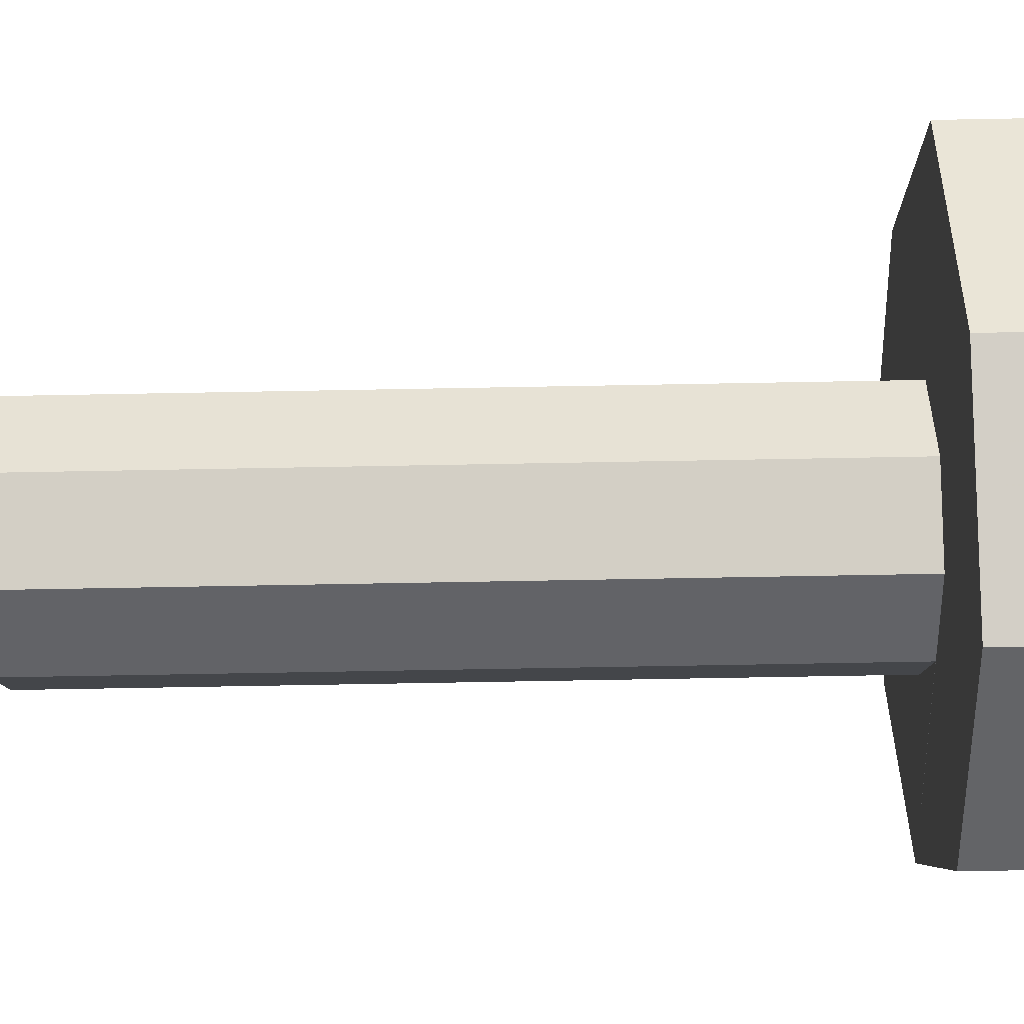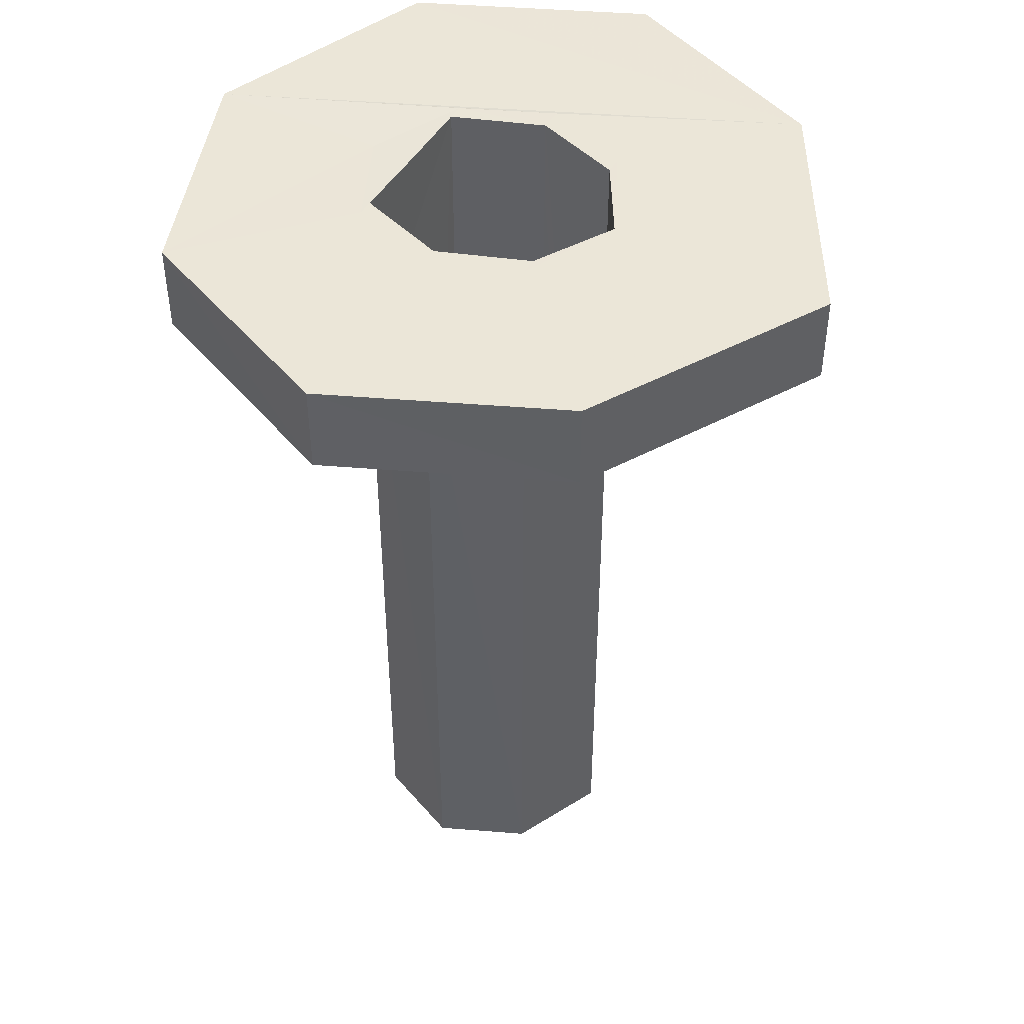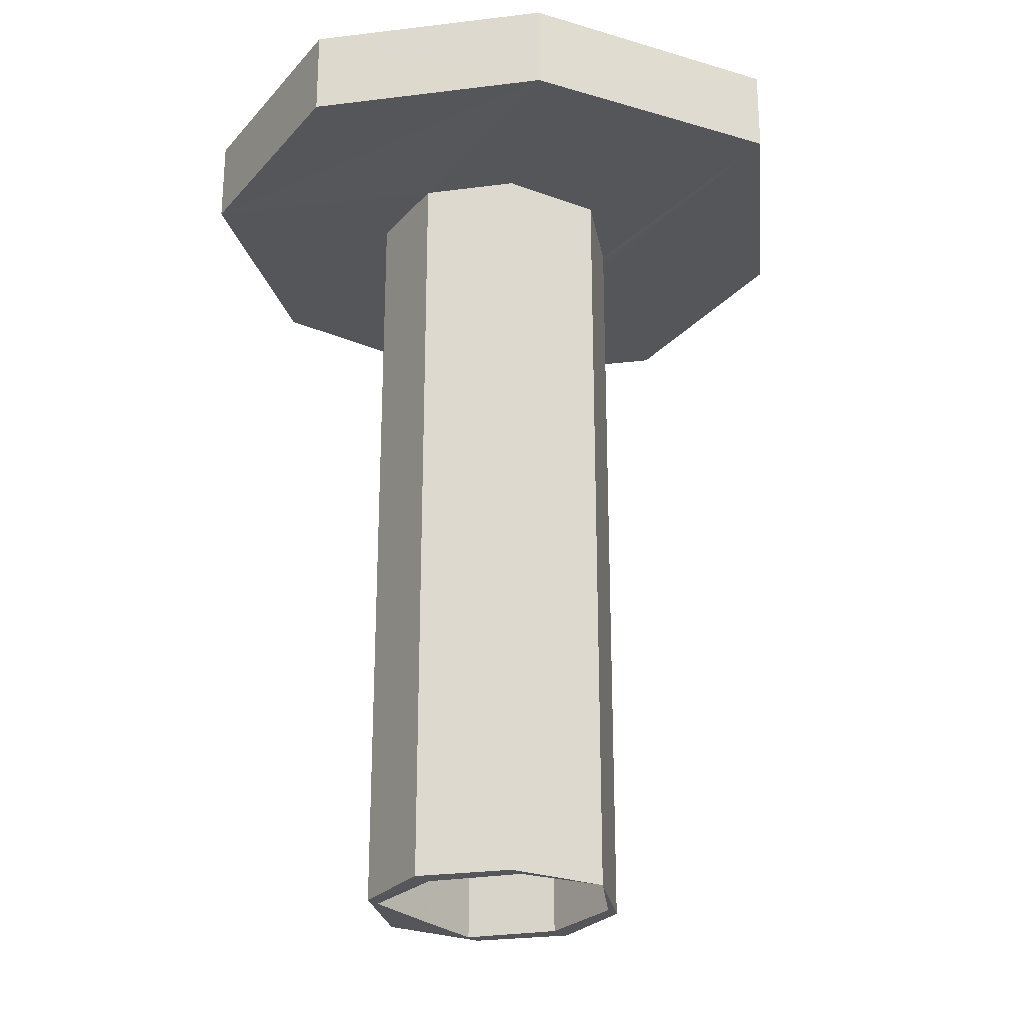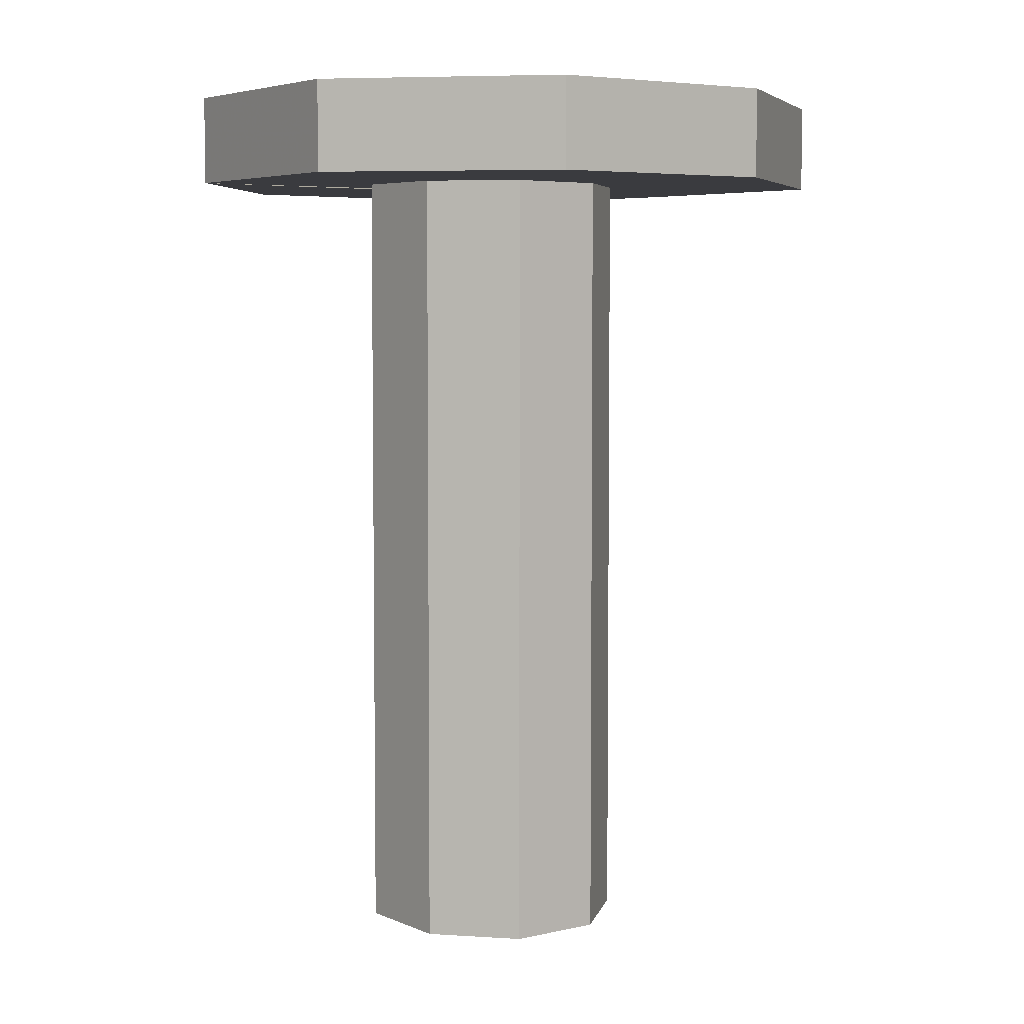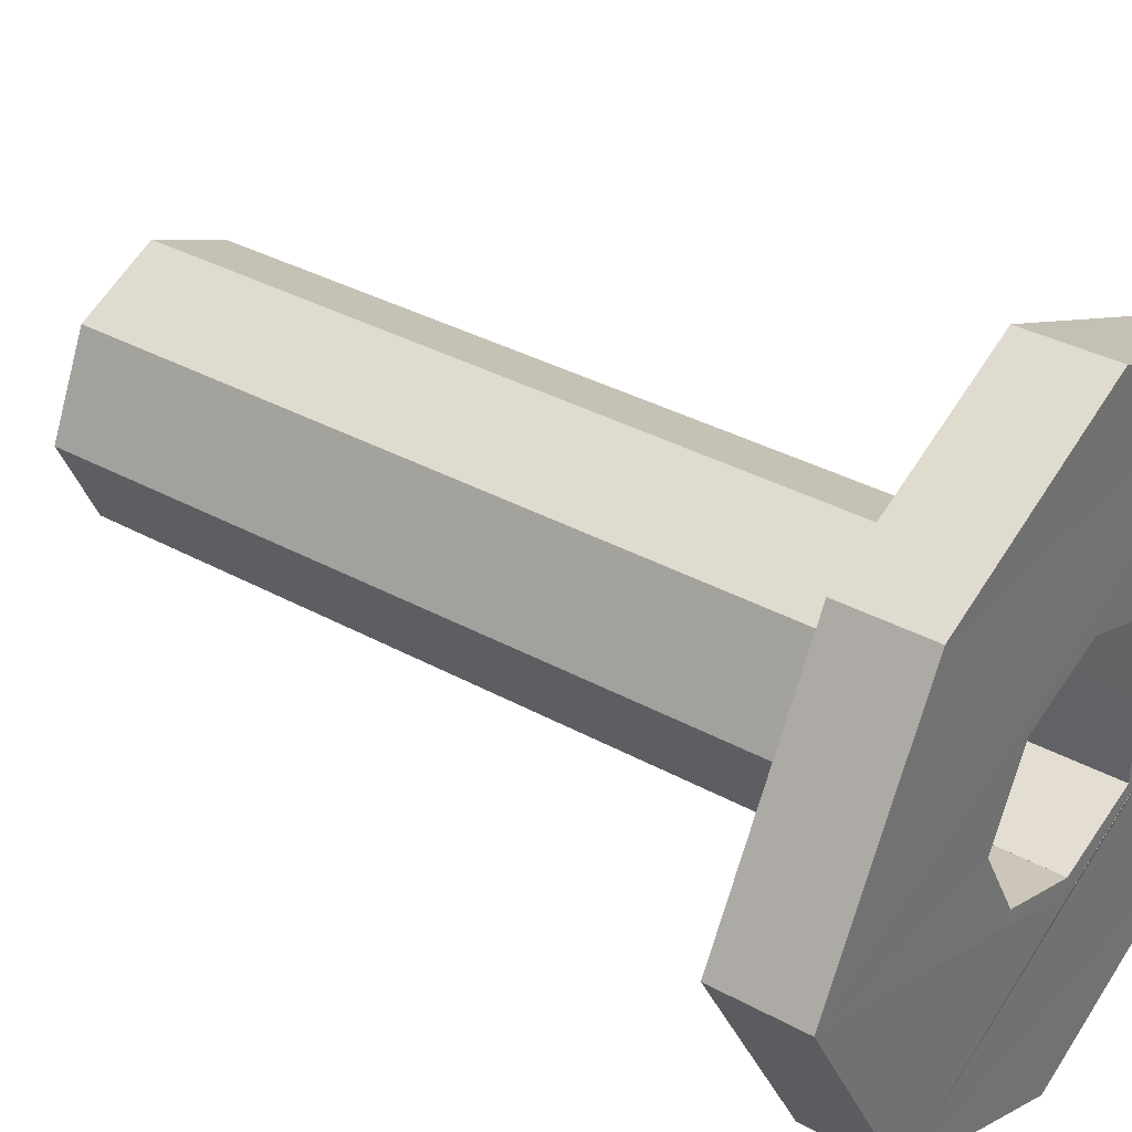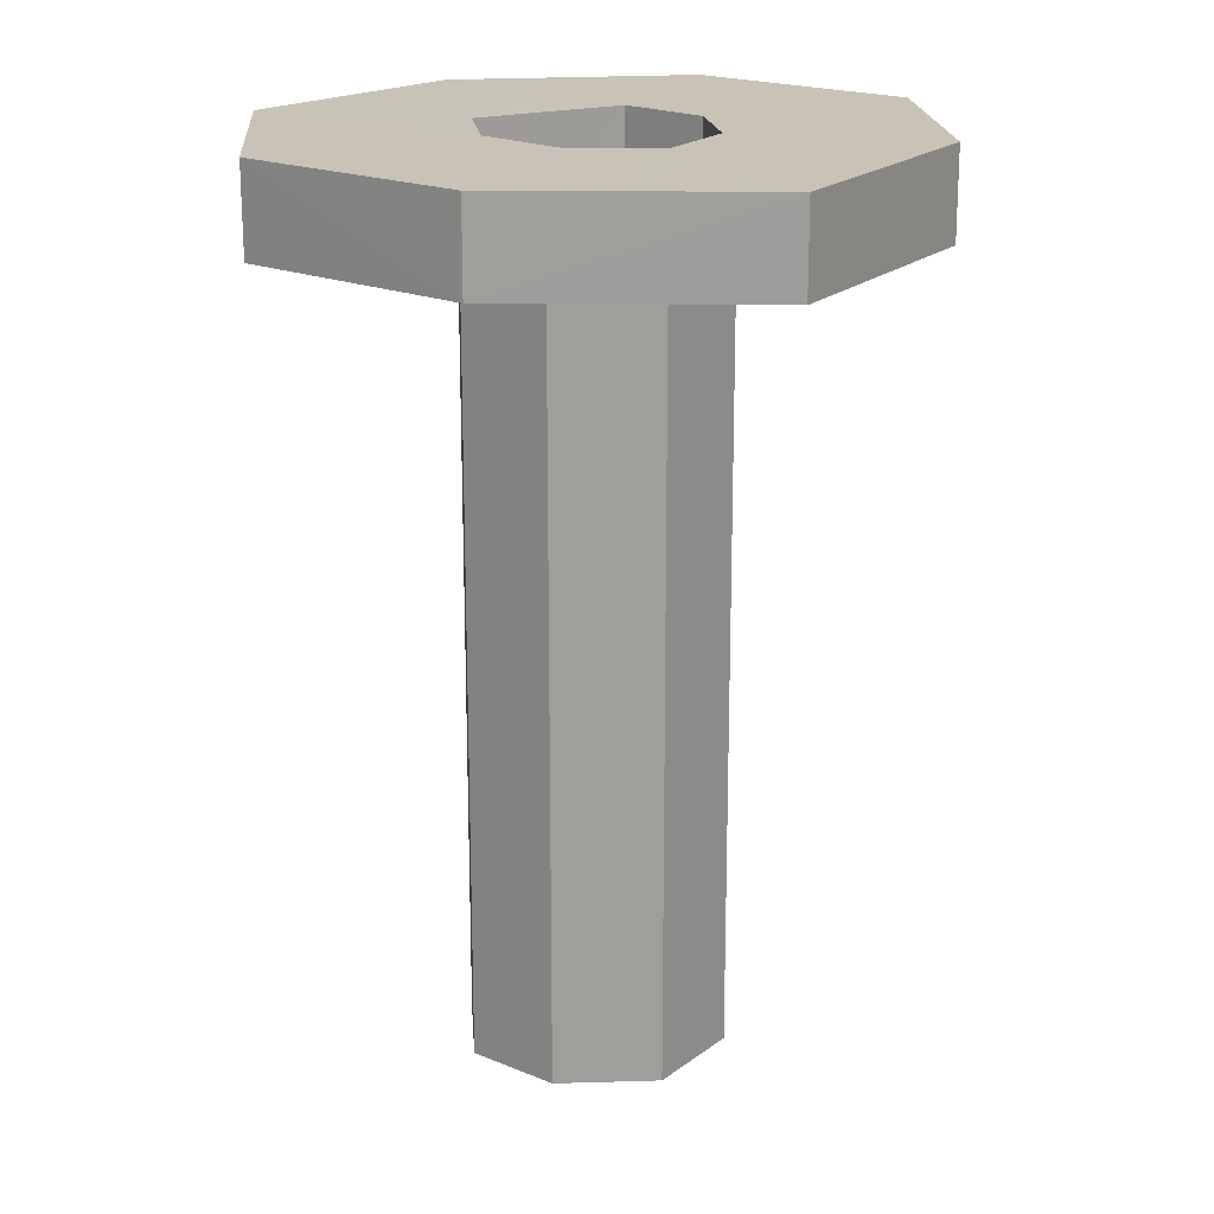
<metadata>
{"format":"obj","ext":"obj","renderer":"f3d","projection":"perspective","resolution":1024,"background":"white","views":[{"elev":-74.9,"azim":91.0,"up":"+Z"},{"elev":46.3,"azim":28.9,"up":"+Y"},{"elev":-25.9,"azim":35.0,"up":"+Y"},{"elev":5.3,"azim":-12.6,"up":"+Y"},{"elev":35.0,"azim":126.3,"up":"+Z"},{"elev":19.5,"azim":61.8,"up":"+Y"}]}
</metadata>
<code>
o 12581
v 2251 1879 8.072
v 2251 1879 8.072
v 2251 1879 8.05
v 2251 1879 8.05
v 2251 1879 8.072
v 2251 1879 8.072
v 2251 1879 8.05
v 2251 1879 8.072
v 2251 1879 8.125
v 2251 1879 8.072
v 2251 1879 8.125
v 2251 1879 8.072
v 2251 1879 8.05
v 2251 1879 8.072
v 2251 1879 8.072
v 2251 1879 8.05
v 2251 1879 8.072
v 2251 1879 8.05
v 2251 1879 8.125
v 2251 1879 8.095
v 2251 1879 8.125
v 2251 1879 8.125
v 2251 1878 8.104
v 2251 1878 8.095
v 2251 1878 8.107
v 2251 1878 8.125
v 2251 1879 8.104
v 2251 1878 8.104
v 2251 1878 8.1
v 2251 1878 8.125
v 2251 1878 8.104
v 2251 1878 8.104
v 2251 1878 8.095
v 2251 1879 8.125
v 2251 1878 8.125
v 2251 1879 8.143
v 2251 1878 8.143
v 2251 1879 8.146
v 2251 1878 8.146
v 2251 1879 8.125
v 2251 1879 8.178
v 2251 1879 8.178
v 2251 1879 8.2
v 2251 1878 8.155
v 2251 1878 8.146
v 2251 1878 8.15
v 2251 1878 8.146
v 2251 1879 8.155
v 2251 1878 8.143
v 2251 1878 8.146
v 2251 1878 8.155
v 2251 1879 8.143
v 2251 1879 8.15
v 2251 1879 8.178
v 2251 1879 8.178
v 2251 1879 8.146
v 2251 1879 8.155
v 2251 1879 8.125
v 2251 1879 8.178
v 2251 1879 8.095
v 2251 1879 8.095
v 2251 1879 8.104
v 2251 1878 8.095
v 2251 1879 8.125
v 2251 1878 8.104
v 2251 1879 8.104
v 2251 1878 8.1
v 2251 1878 8.107
v 2251 1879 8.146
v 2251 1879 8.155
v 2251 1878 8.146
v 2251 1879 8.146
v 2251 1878 8.155
v 2251 1879 8.125
v 2251 1879 8.146
v 2251 1879 8.2
v 2251 1879 8.178
v 2251 1879 8.178
v 2251 1879 8.2
v 2251 1879 8.178
v 2251 1879 8.2
v 2251 1878 8.143
v 2251 1878 8.15
v 2251 1878 8.125
v 2251 1878 8.146
v 2251 1878 8.143
v 2251 1879 8.15
v 2251 1878 8.125
v 2251 1879 8.104
v 2251 1879 8.125
v 2251 1878 8.107
v 2251 1878 8.125
v 2251 1878 8.107
v 2251 1878 8.1
v 2251 1878 8.104
v 2251 1879 8.1
v 2251 1879 8.107
v 2251 1878 8.107
v 2251 1878 8.107
v 2251 1879 8.1
v 2251 1879 8.1
v 2251 1879 8.107
v 2251 1879 8.107
v 2251 1879 8.104
v 2251 1879 8.104
v 2251 1879 8.125
v 2251 1879 8.125
v 2251 1879 8.125
v 2251 1879 8.125
v 2251 1879 8.146
v 2251 1879 8.125
v 2251 1879 8.107
v 2251 1879 8.1
v 2251 1879 8.107
v 2251 1879 8.125
v 2251 1879 8.143
v 2251 1879 8.15
v 2251 1879 8.125
v 2251 1879 8.125
v 2251 1879 8.143
v 2251 1879 8.178
v 2251 1879 8.155
v 2251 1879 8.178
v 2251 1879 8.178
v 2251 1879 8.146
v 2251 1879 8.2
v 2251 1879 8.178
v 2251 1879 8.2
v 2251 1879 8.125
v 2251 1879 8.125
v 2251 1879 8.143
v 2251 1879 8.143
v 2251 1879 8.143
v 2251 1879 8.125
v 2251 1879 8.107
v 2251 1879 8.125
v 2251 1878 8.125
v 2251 1878 8.125
v 2251 1878 8.143
v 2251 1878 8.125
v 2251 1878 8.146
v 2251 1878 8.15
v 2251 1879 8.125
v 2251 1879 8.104
v 2251 1879 8.095
f 1 2 3
f 4 5 1
f 6 7 4
f 5 8 9
f 10 9 8
f 5 11 12
f 10 12 11
f 13 10 14
f 15 16 13
f 14 17 18
f 5 19 20
f 20 21 17
f 22 17 21
f 23 20 24
f 23 25 26
f 24 27 28
f 28 29 24
f 27 30 31
f 29 32 33
f 34 32 35
f 36 30 37
f 38 35 39
f 40 38 41
f 41 42 43
f 44 38 45
f 45 46 44
f 47 48 44
f 26 49 45
f 46 50 51
f 52 46 53
f 54 48 55
f 54 56 57
f 55 58 59
f 19 2 58
f 60 58 2
f 61 19 62
f 62 63 61
f 62 19 64
f 61 65 66
f 65 67 68
f 64 55 69
f 69 55 70
f 70 71 69
f 72 73 70
f 71 74 75
f 76 55 77
f 78 79 76
f 77 80 81
f 82 71 83
f 83 36 82
f 84 85 82
f 86 87 83
f 88 36 64
f 88 89 90
f 64 91 92
f 64 50 92
f 93 31 92
f 94 95 93
f 93 96 94
f 94 97 98
f 96 99 100
f 101 99 102
f 103 29 101
f 101 104 103
f 104 100 60
f 100 105 60
f 60 22 104
f 10 22 60
f 104 22 106
f 103 106 107
f 97 104 106
f 108 60 105
f 108 105 109
f 108 109 110
f 108 42 9
f 111 9 42
f 112 111 109
f 99 111 112
f 105 113 114
f 112 115 114
f 105 114 115
f 111 116 115
f 110 116 117
f 118 110 77
f 119 120 110
f 121 110 122
f 110 87 122
f 121 122 123
f 123 21 124
f 87 125 122
f 125 123 122
f 126 123 41
f 127 128 126
f 106 123 125
f 129 106 125
f 106 11 80
f 130 80 11
f 131 125 53
f 53 132 131
f 132 129 133
f 132 87 49
f 132 134 129
f 49 134 132
f 134 135 136
f 137 97 134
f 97 138 68
f 134 139 138
f 140 68 138
f 140 138 139
f 141 139 142
f 140 56 143
f 130 143 56
f 130 144 143
f 65 143 144
f 130 145 144

</code>
